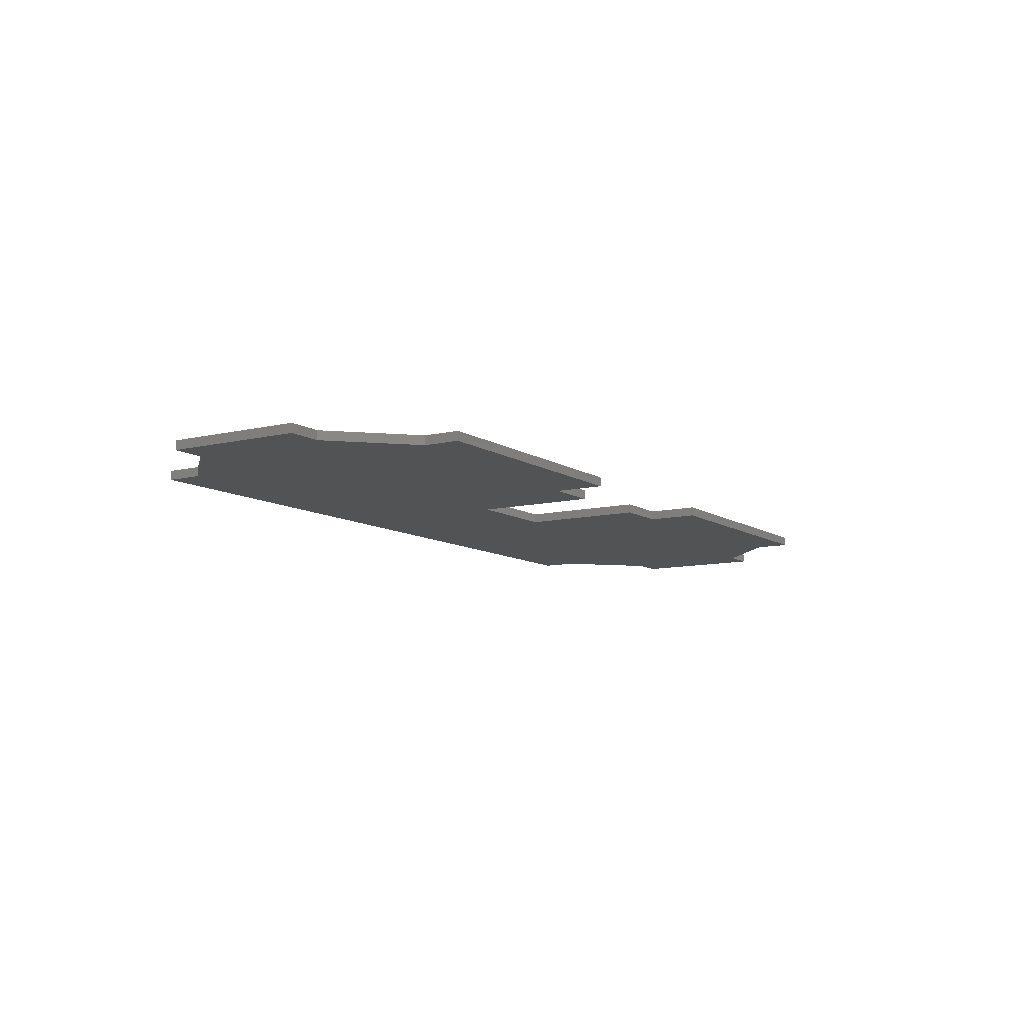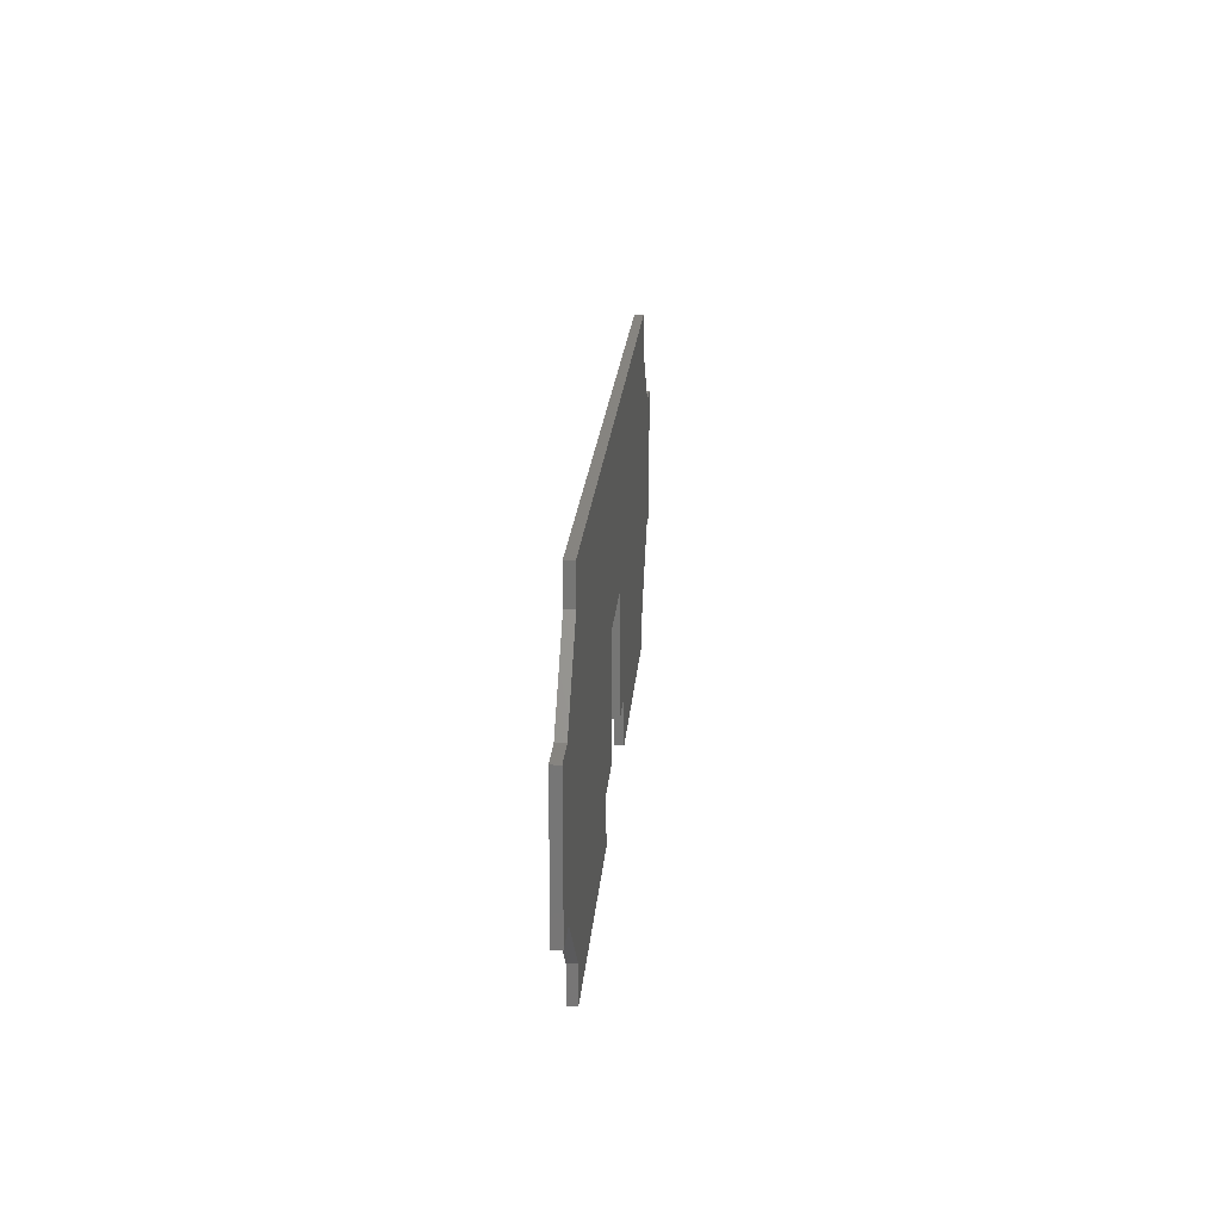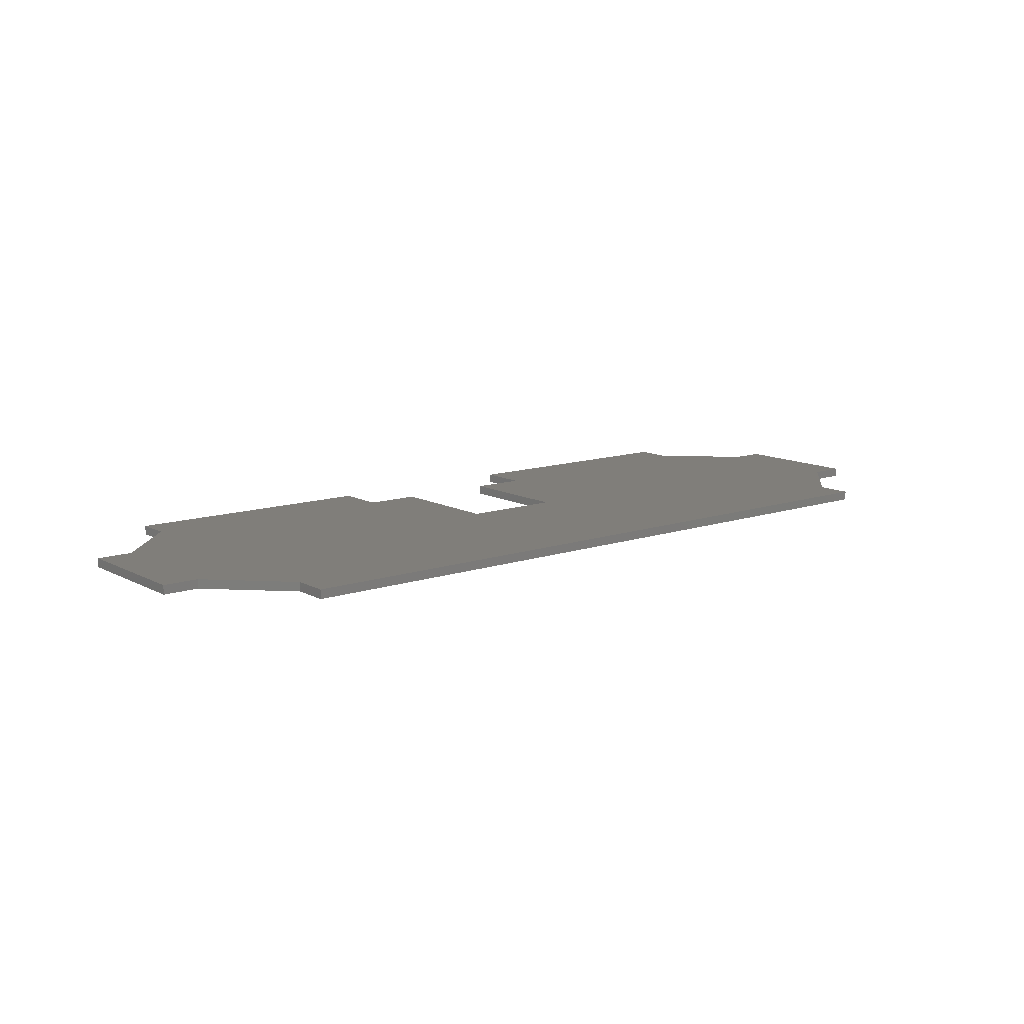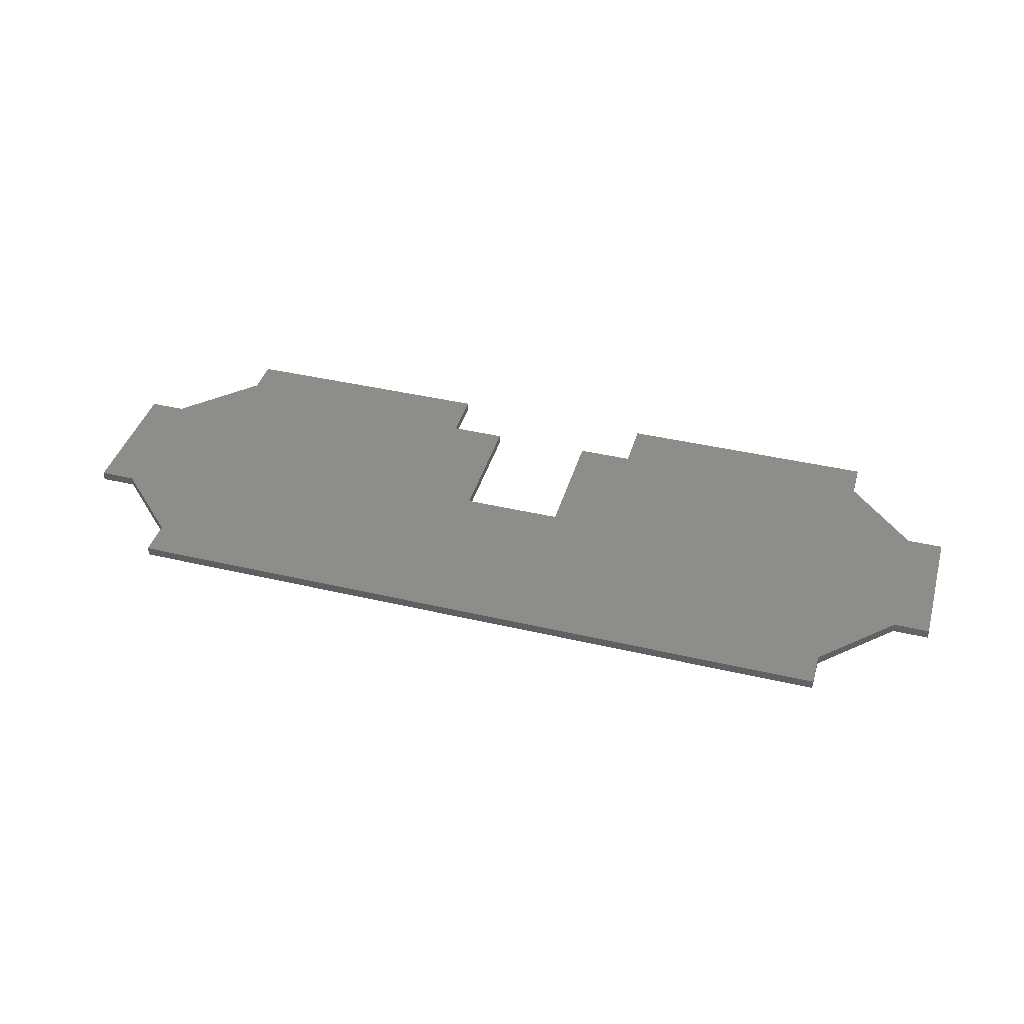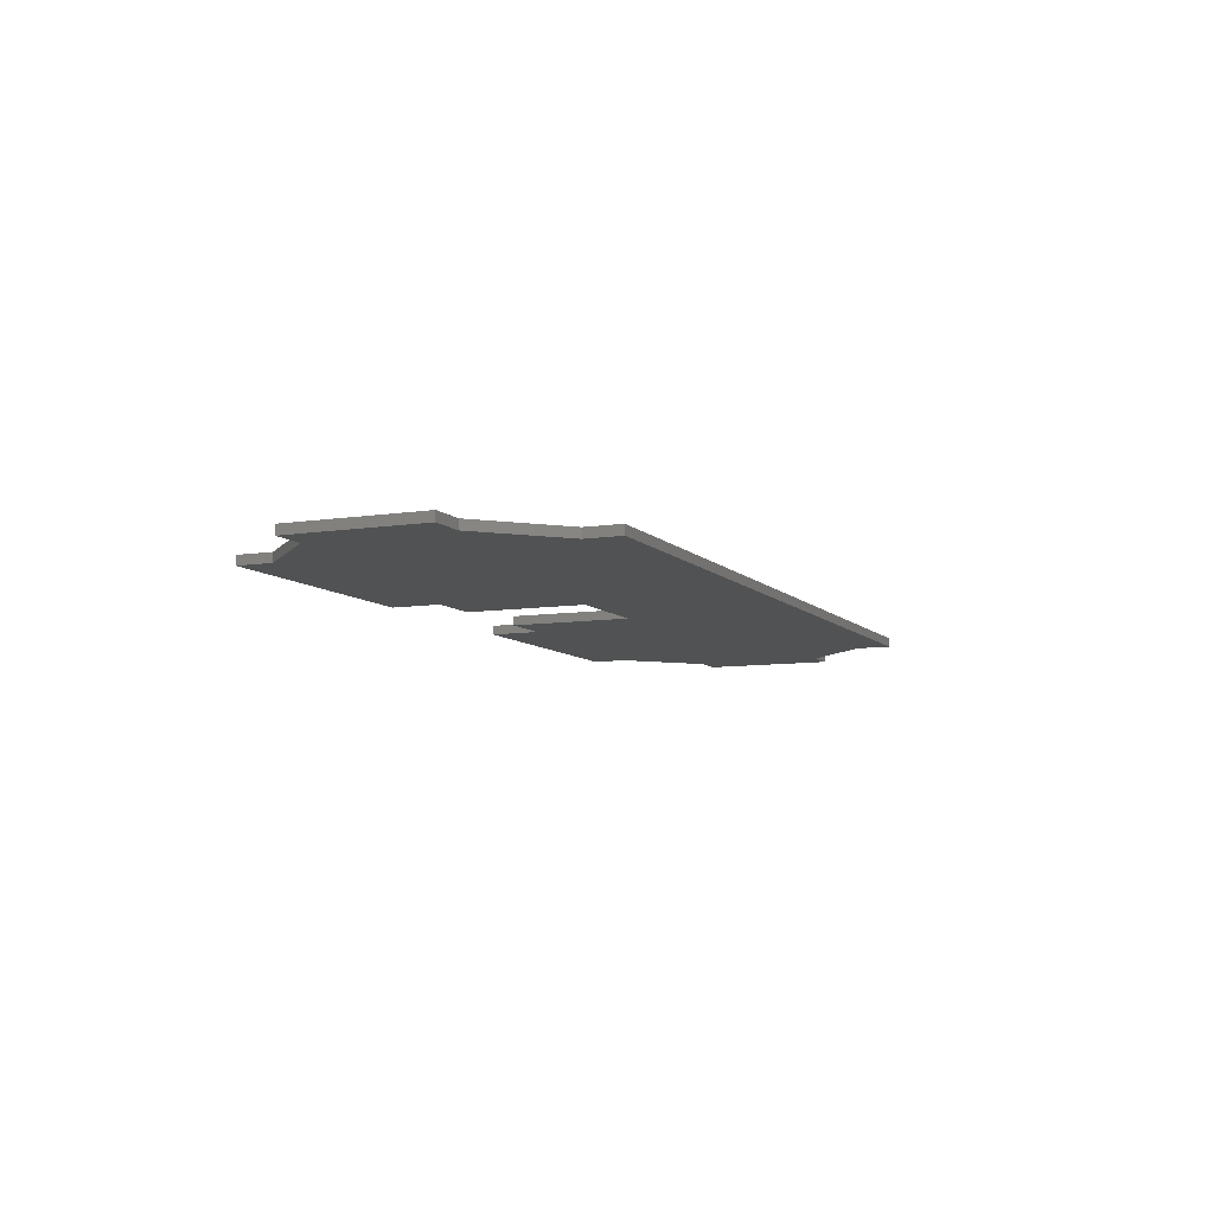
<metadata>
{"format":"stl","ext":"stl","renderer":"f3d","projection":"perspective","resolution":1024,"background":"white","views":[{"elev":-9.8,"azim":-57.7,"up":"+Z"},{"elev":20.6,"azim":-85.6,"up":"+Y"},{"elev":12.0,"azim":141.2,"up":"+Z"},{"elev":40.7,"azim":-164.0,"up":"+Z"},{"elev":-8.3,"azim":113.5,"up":"+Z"}]}
</metadata>
<code>
# stl→obj: 48 verts, 92 faces
v 80 14.83 10
v 95.17 30 10
v 80 14.83 12
v 95.17 30 12
v 80 7 10
v 80 7 12
v 23 7 10
v 23 7 12
v 23 18 10
v 23 18 12
v 11 18 10
v 11 18 12
v 11 45 10
v 11 45 12
v -11 45 10
v -11 45 12
v -11 18 10
v -11 18 12
v -23 18 10
v -23 18 12
v -23 7 10
v -23 7 12
v -80 7 10
v -80 7 12
v -80 14.83 10
v -80 14.83 12
v -95.17 30 10
v -95.17 30 12
v -103 30 10
v -103 30 12
v -103 60 10
v -103 60 12
v -95.17 60 10
v -95.17 60 12
v -80 75.17 10
v -80 75.17 12
v -80 83 10
v -80 83 12
v 80 83 10
v 80 83 12
v 80 75.17 10
v 80 75.17 12
v 95.17 60 10
v 95.17 60 12
v 103 60 10
v 103 60 12
v 103 30 10
v 103 30 12
f 1 2 3
f 3 2 4
f 5 1 6
f 6 1 3
f 7 5 8
f 8 5 6
f 9 7 10
f 10 7 8
f 11 9 12
f 12 9 10
f 13 11 14
f 14 11 12
f 15 13 16
f 16 13 14
f 17 15 18
f 18 15 16
f 19 17 20
f 20 17 18
f 21 19 22
f 22 19 20
f 23 21 24
f 24 21 22
f 25 23 26
f 26 23 24
f 27 25 28
f 28 25 26
f 29 27 30
f 30 27 28
f 31 29 32
f 32 29 30
f 33 31 34
f 34 31 32
f 35 33 36
f 36 33 34
f 37 35 38
f 38 35 36
f 39 37 40
f 40 37 38
f 41 39 42
f 42 39 40
f 43 41 44
f 44 41 42
f 45 43 46
f 46 43 44
f 47 45 48
f 48 45 46
f 2 47 4
f 4 47 48
f 48 46 4
f 4 46 44
f 4 44 14
f 14 44 42
f 14 42 36
f 36 42 38
f 38 42 40
f 14 36 16
f 16 36 34
f 16 34 28
f 28 34 30
f 30 34 32
f 16 28 20
f 20 28 26
f 20 26 22
f 22 26 24
f 20 18 16
f 12 10 14
f 14 10 4
f 4 10 3
f 3 10 8
f 3 8 6
f 45 47 43
f 43 47 2
f 43 2 13
f 13 2 9
f 13 9 11
f 2 1 9
f 9 1 7
f 7 1 5
f 43 13 41
f 41 13 15
f 41 15 35
f 35 15 33
f 33 15 27
f 33 27 31
f 31 27 29
f 17 19 15
f 15 19 27
f 27 19 25
f 25 19 21
f 25 21 23
f 37 39 35
f 35 39 41

</code>
